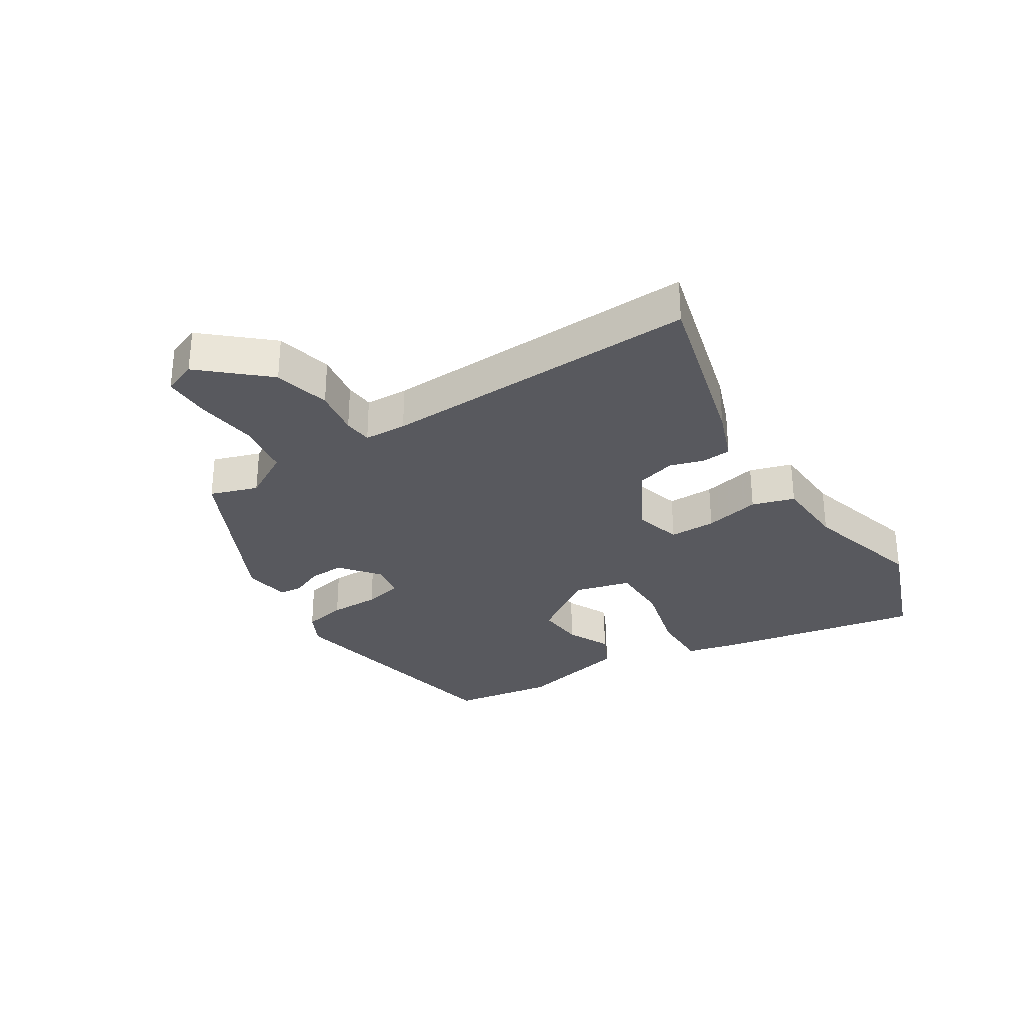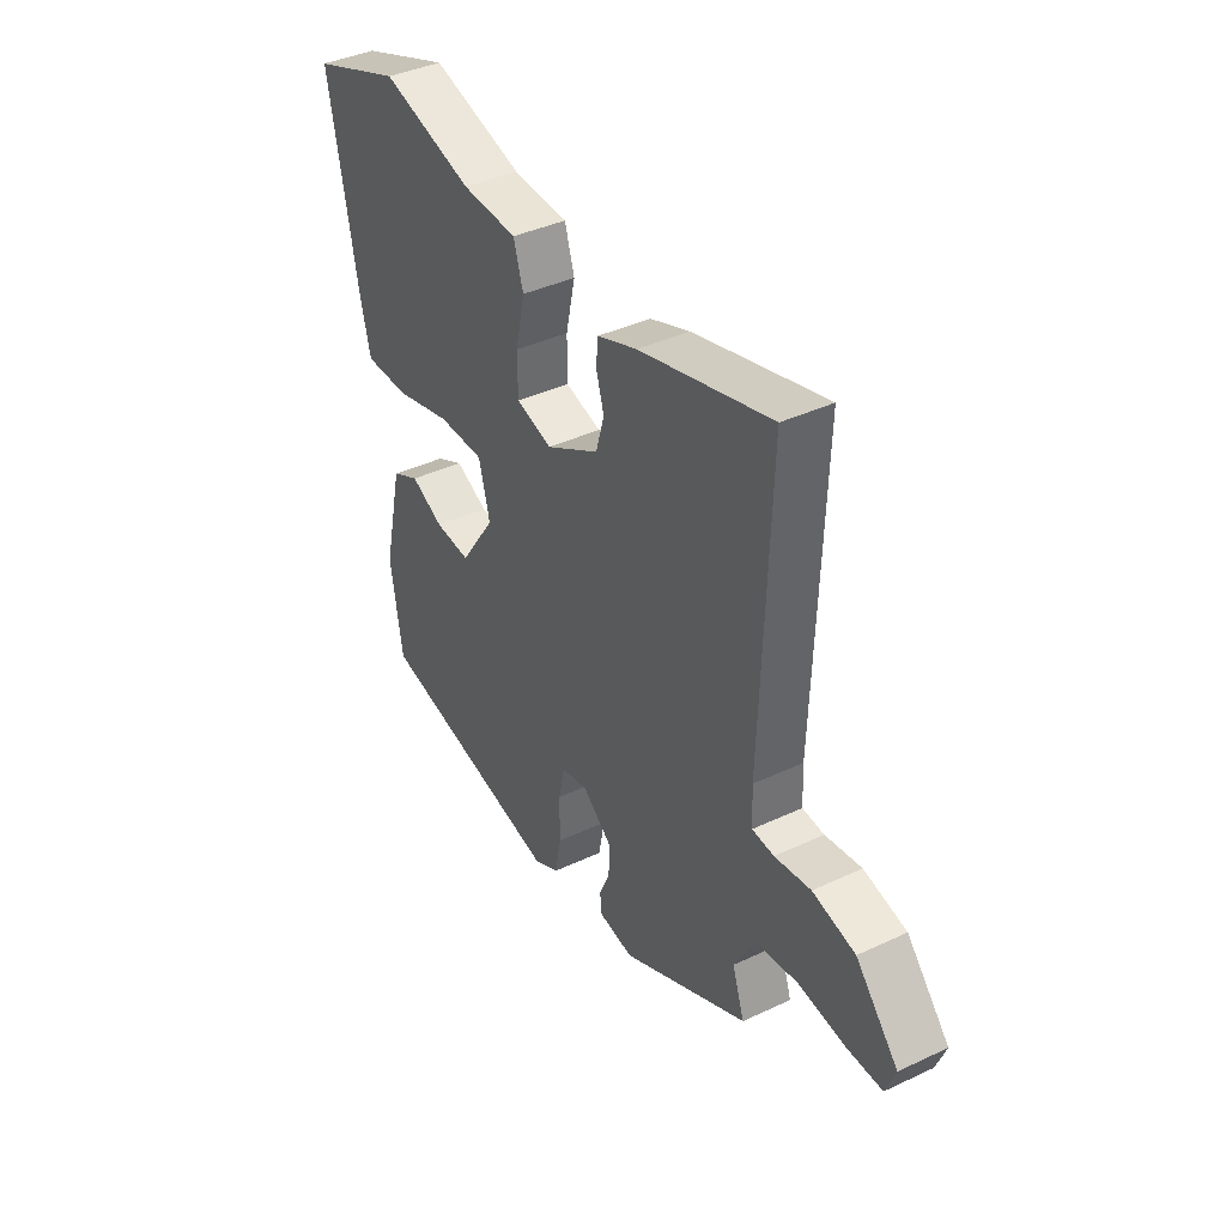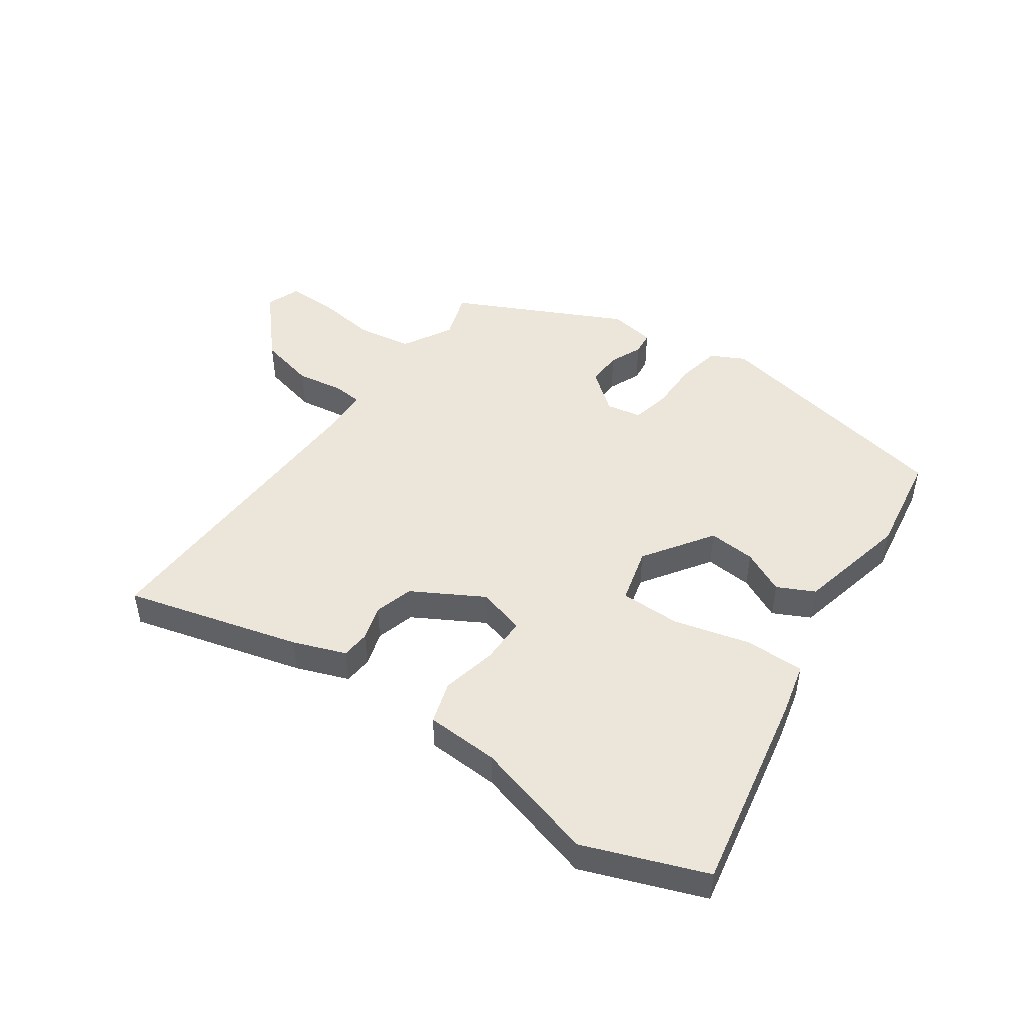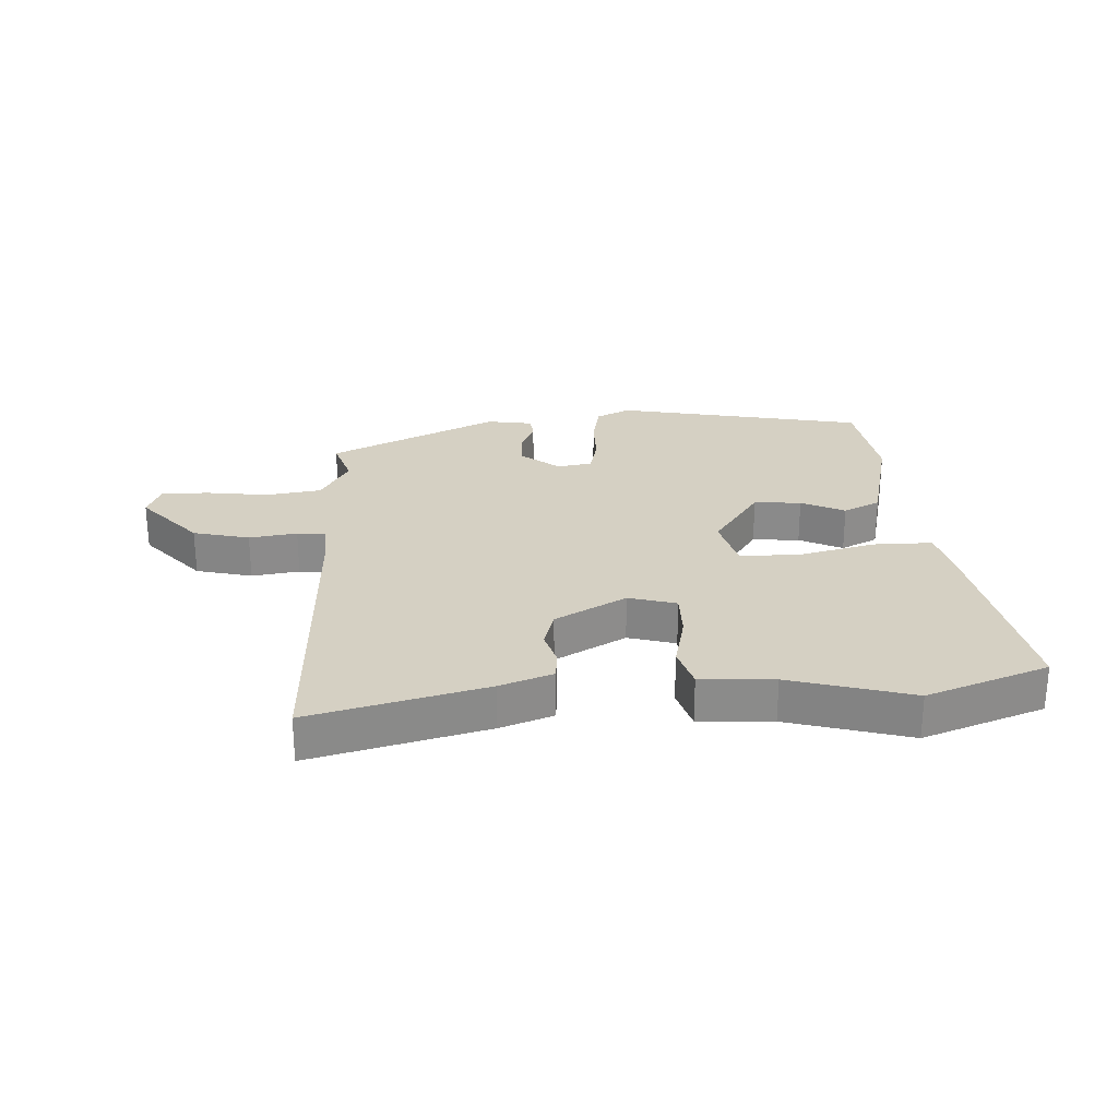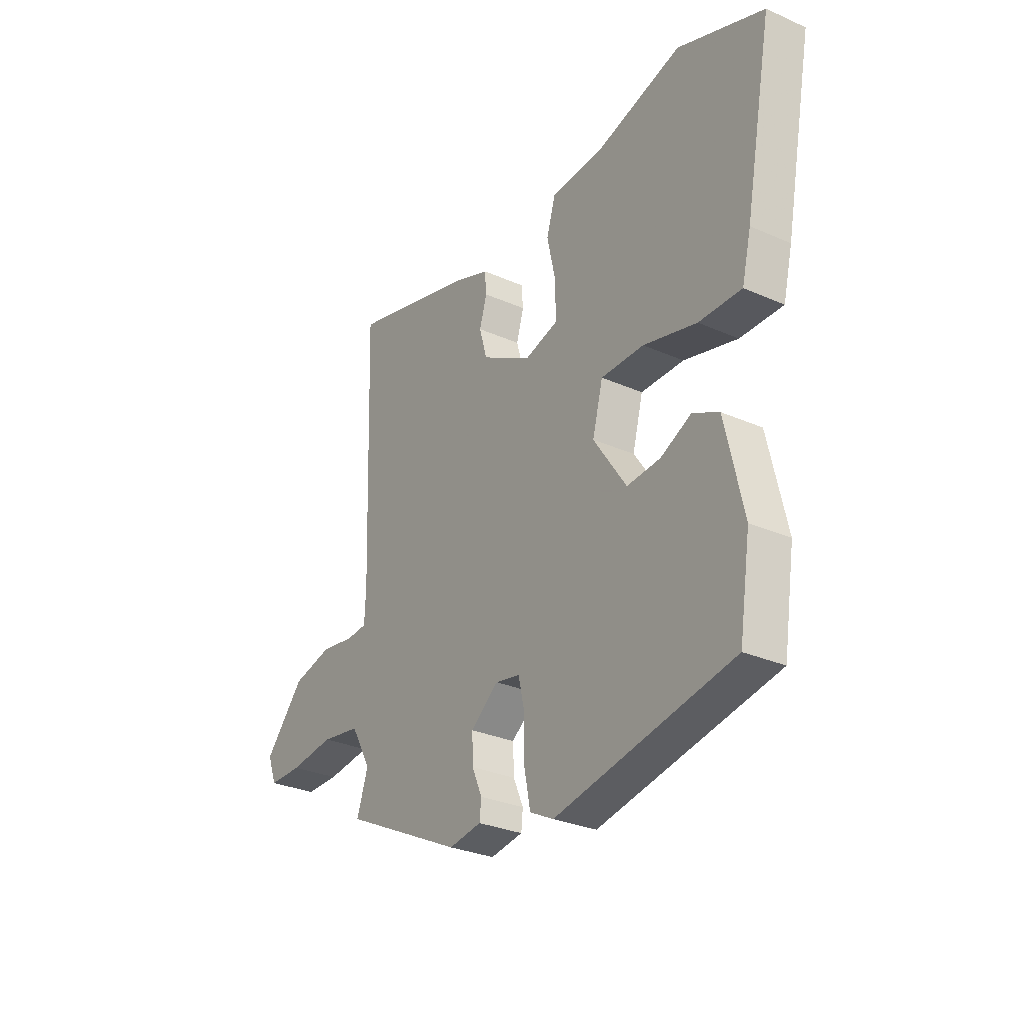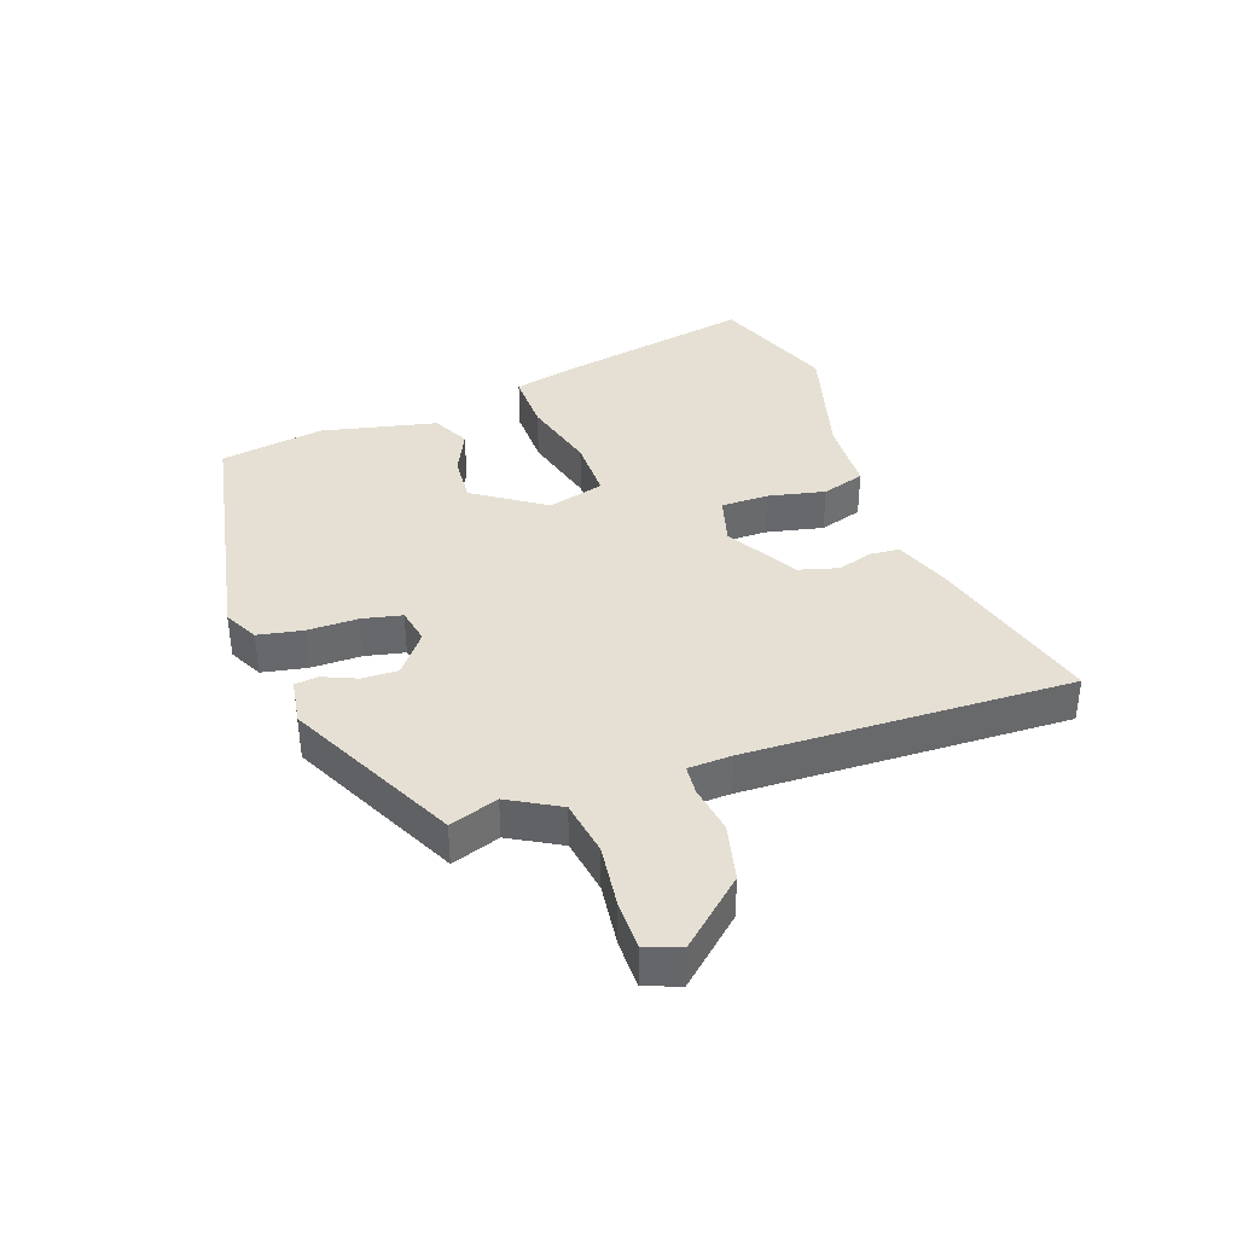
<metadata>
{"format":"obj","ext":"obj","renderer":"f3d","projection":"perspective","resolution":1024,"background":"white","views":[{"elev":-30.4,"azim":-57.6,"up":"+Y"},{"elev":39.6,"azim":-120.3,"up":"+Z"},{"elev":47.6,"azim":35.0,"up":"+Y"},{"elev":26.3,"azim":-2.7,"up":"+Y"},{"elev":-29.4,"azim":56.8,"up":"+Z"},{"elev":38.0,"azim":-109.7,"up":"+Y"}]}
</metadata>
<code>
v -0.488 0.07 -0.361
v -0.462 0.07 -0.283
v -0.508 0.07 -0.202
v -0.598 0.07 -0.188
v -0.7 0.07 -0.201
v -0.777 0.07 -0.201
v -0.798 0.07 -0.146
v -0.706 0.07 -0.042
v -0.614 0.07 -0.02
v -0.536 0.07 -0.032
v -0.489 0.07 -0.028
v -0.486 0.07 0.042
v -0.504 0.07 0.563
v -0.219 0.07 0.487
v -0.133 0.07 0.455
v -0.129 0.07 0.408
v -0.146 0.07 0.351
v -0.128 0.07 0.288
v -0.013 0.07 0.223
v 0.065 0.07 0.245
v 0.065 0.07 0.321
v 0.045 0.07 0.412
v 0.066 0.07 0.481
v 0.186 0.07 0.487
v 0.385 0.07 0.543
v 0.583 0.07 0.469
v 0.52 0.07 0.139
v 0.499 0.07 0.052
v 0.401 0.07 0.053
v 0.278 0.07 0.085
v 0.179 0.07 0.085
v 0.155 0.07 -0.006
v 0.231 0.07 -0.118
v 0.308 0.07 -0.112
v 0.379 0.07 -0.078
v 0.439 0.07 -0.108
v 0.481 0.07 -0.292
v 0.455 0.07 -0.459
v 0.046 0.07 -0.539
v -0.009 0.07 -0.511
v -0.023 0.07 -0.44
v -0.023 0.07 -0.358
v -0.037 0.07 -0.295
v -0.094 0.07 -0.284
v -0.158 0.07 -0.335
v -0.156 0.07 -0.393
v -0.133 0.07 -0.446
v -0.137 0.07 -0.484
v -0.212 0.07 -0.496
v -0.488 0 -0.361
v -0.462 0 -0.283
v -0.508 0 -0.202
v -0.598 0 -0.188
v -0.7 0 -0.201
v -0.777 0 -0.201
v -0.798 0 -0.146
v -0.706 0 -0.042
v -0.614 0 -0.02
v -0.536 0 -0.032
v -0.489 0 -0.028
v -0.486 0 0.042
v -0.504 0 0.563
v -0.219 0 0.487
v -0.133 0 0.455
v -0.129 0 0.408
v -0.146 0 0.351
v -0.128 0 0.288
v -0.013 0 0.223
v 0.065 0 0.245
v 0.065 0 0.321
v 0.045 0 0.412
v 0.066 0 0.481
v 0.186 0 0.487
v 0.385 0 0.543
v 0.583 0 0.469
v 0.52 0 0.139
v 0.499 0 0.052
v 0.401 0 0.053
v 0.278 0 0.085
v 0.179 0 0.085
v 0.155 0 -0.006
v 0.231 0 -0.118
v 0.308 0 -0.112
v 0.379 0 -0.078
v 0.439 0 -0.108
v 0.481 0 -0.292
v 0.455 0 -0.459
v 0.046 0 -0.539
v -0.009 0 -0.511
v -0.023 0 -0.44
v -0.023 0 -0.358
v -0.037 0 -0.295
v -0.094 0 -0.284
v -0.158 0 -0.335
v -0.156 0 -0.393
v -0.133 0 -0.446
v -0.137 0 -0.484
v -0.212 0 -0.496
f 49 1 2
f 48 49 2
f 47 48 2
f 46 47 2
f 45 46 2 3
f 44 45 3
f 43 44 3
f 40 41 42
f 39 40 42
f 38 39 42
f 37 38 42
f 36 37 42
f 35 36 42
f 34 35 42
f 33 34 42 43
f 32 33 43 3
f 28 29 30
f 27 28 30
f 26 27 30
f 25 26 30
f 24 25 30
f 24 30 31
f 23 24 31
f 22 23 31
f 21 22 31
f 20 21 31 32
f 15 16 17
f 14 15 17
f 13 14 17
f 12 13 17
f 11 12 17 18
f 8 9 10
f 7 8 10
f 6 7 10
f 5 6 10
f 4 5 10
f 4 10 11
f 3 4 11
f 32 3 11
f 20 32 11
f 19 20 11
f 11 18 19
f 51 50 98
f 51 98 97
f 51 97 96
f 51 96 95
f 52 51 95 94
f 52 94 93
f 52 93 92
f 91 90 89
f 91 89 88
f 91 88 87
f 91 87 86
f 91 86 85
f 91 85 84
f 91 84 83
f 92 91 83 82
f 52 92 82 81
f 79 78 77
f 79 77 76
f 79 76 75
f 79 75 74
f 79 74 73
f 80 79 73
f 80 73 72
f 80 72 71
f 80 71 70
f 81 80 70 69
f 66 65 64
f 66 64 63
f 66 63 62
f 66 62 61
f 67 66 61 60
f 59 58 57
f 59 57 56
f 59 56 55
f 59 55 54
f 59 54 53
f 60 59 53
f 60 53 52
f 60 52 81
f 60 81 69
f 60 69 68
f 68 67 60
f 1 50 51 2
f 2 51 52 3
f 3 52 53 4
f 4 53 54 5
f 5 54 55 6
f 6 55 56 7
f 7 56 57 8
f 8 57 58 9
f 9 58 59 10
f 10 59 60 11
f 11 60 61 12
f 12 61 62 13
f 13 62 63 14
f 14 63 64 15
f 15 64 65 16
f 16 65 66 17
f 17 66 67 18
f 18 67 68 19
f 19 68 69 20
f 20 69 70 21
f 21 70 71 22
f 22 71 72 23
f 23 72 73 24
f 24 73 74 25
f 25 74 75 26
f 26 75 76 27
f 27 76 77 28
f 28 77 78 29
f 29 78 79 30
f 30 79 80 31
f 31 80 81 32
f 32 81 82 33
f 33 82 83 34
f 34 83 84 35
f 35 84 85 36
f 36 85 86 37
f 37 86 87 38
f 38 87 88 39
f 39 88 89 40
f 40 89 90 41
f 41 90 91 42
f 42 91 92 43
f 43 92 93 44
f 44 93 94 45
f 45 94 95 46
f 46 95 96 47
f 47 96 97 48
f 48 97 98 49
f 49 98 50 1

</code>
